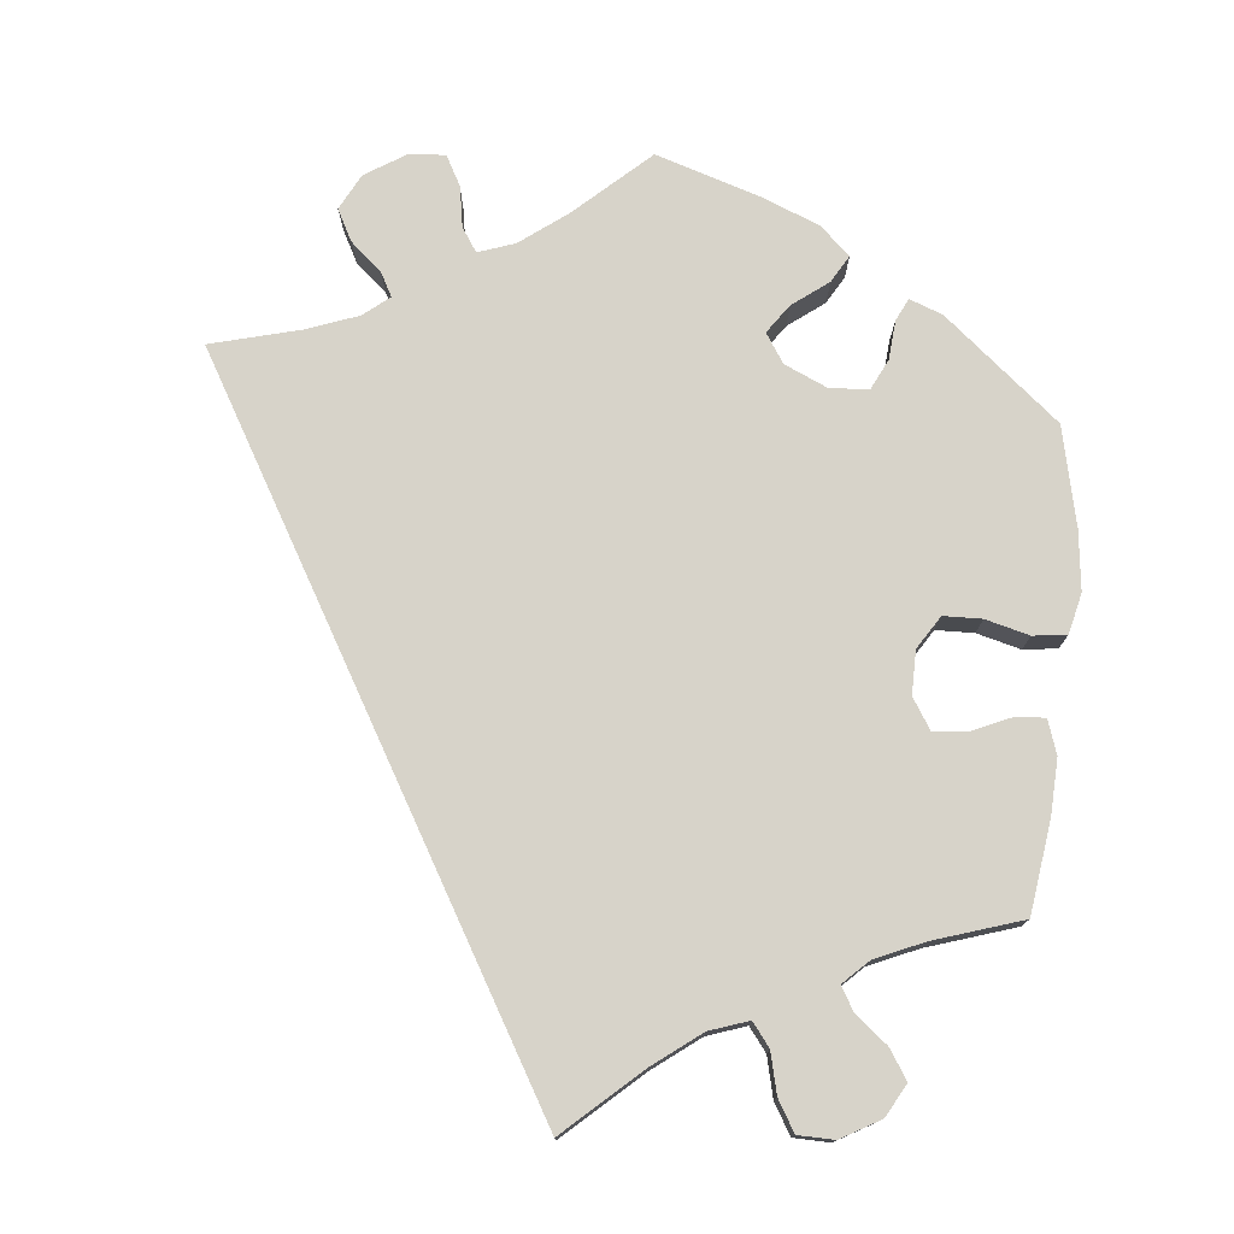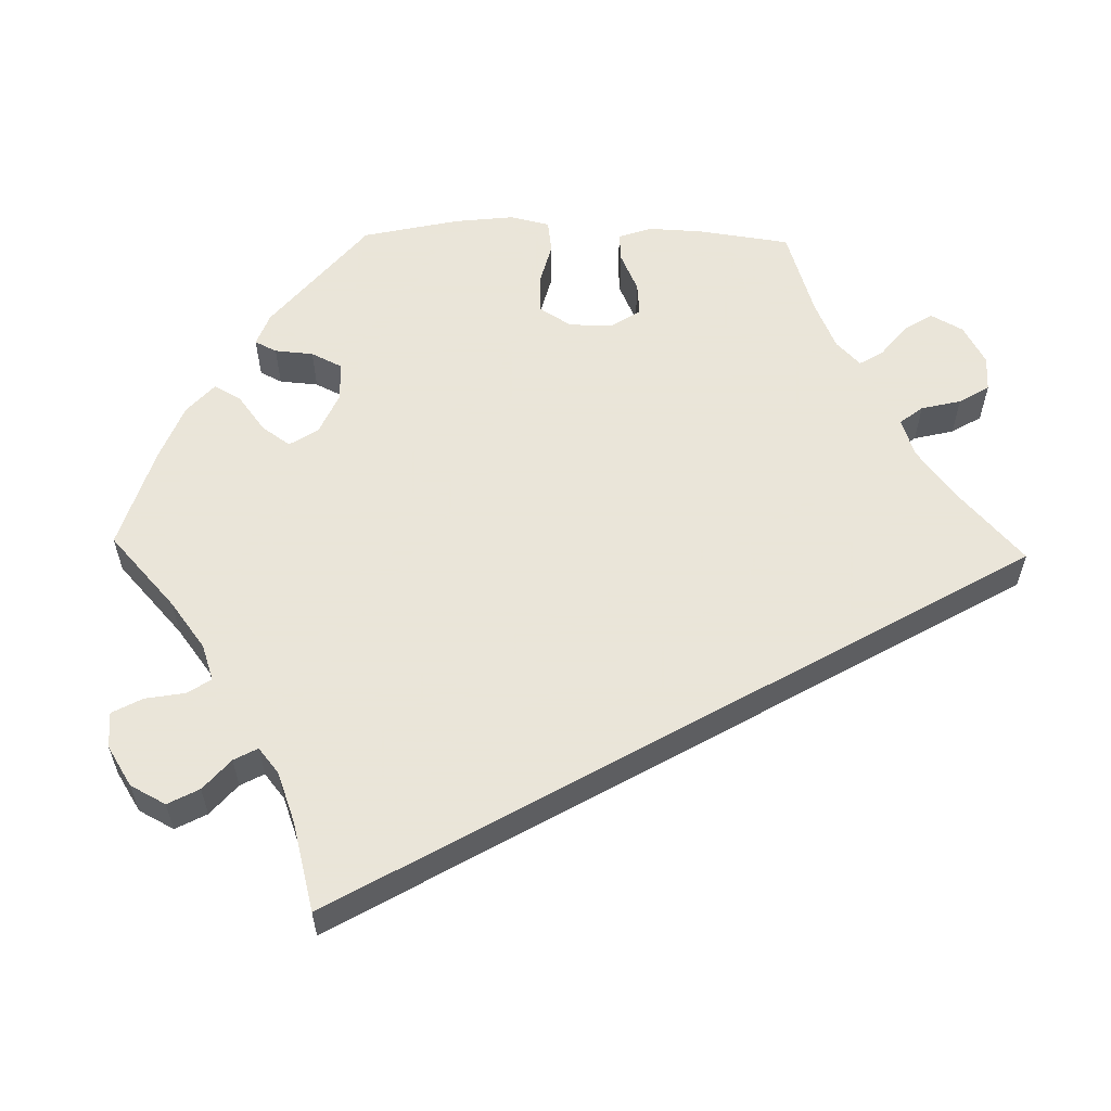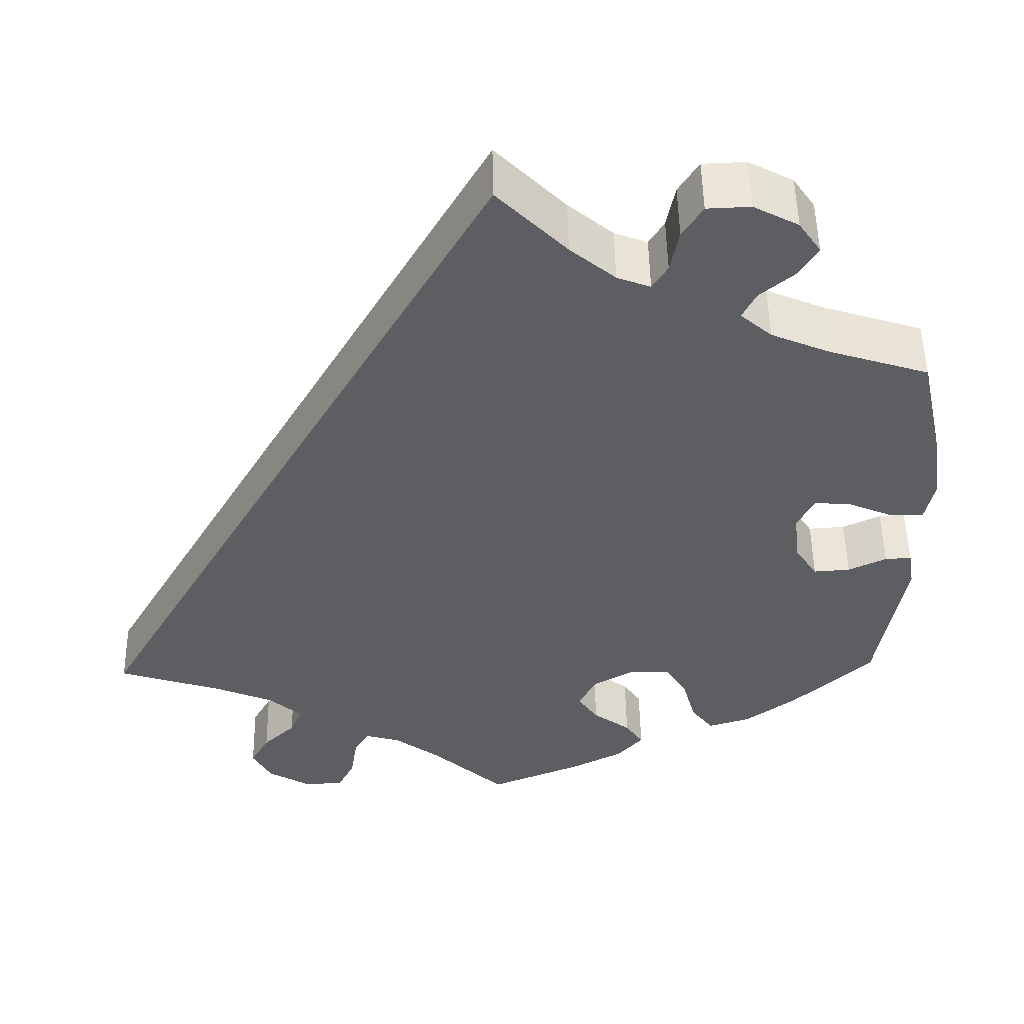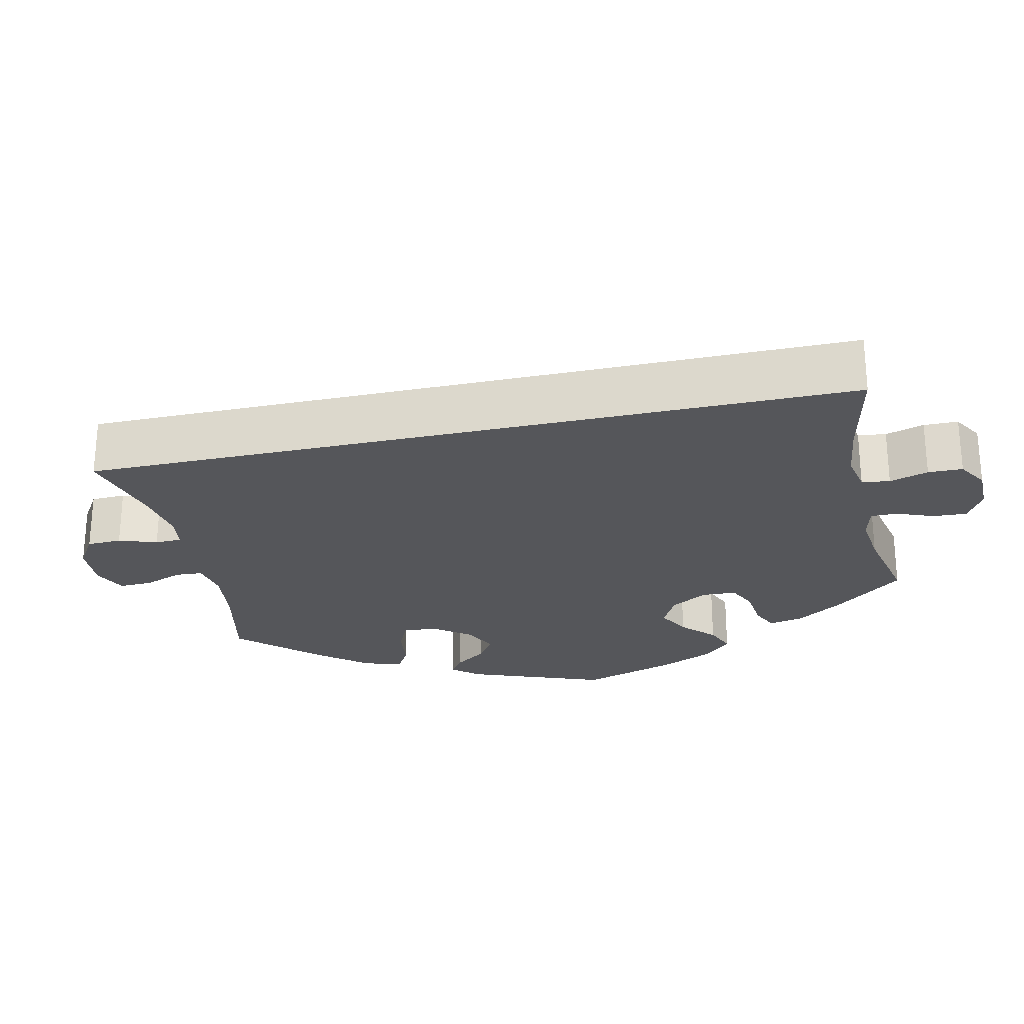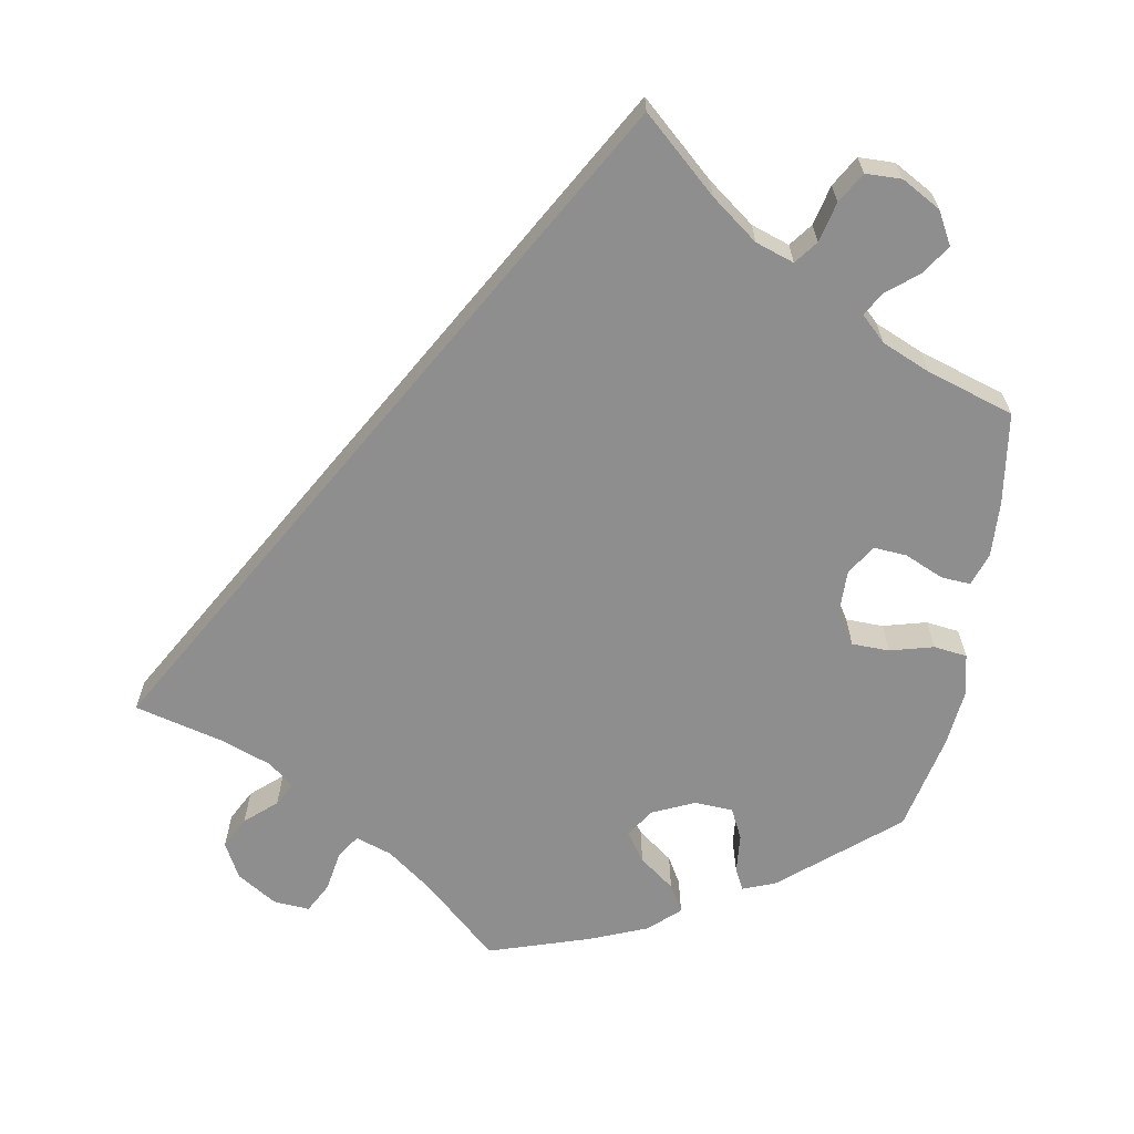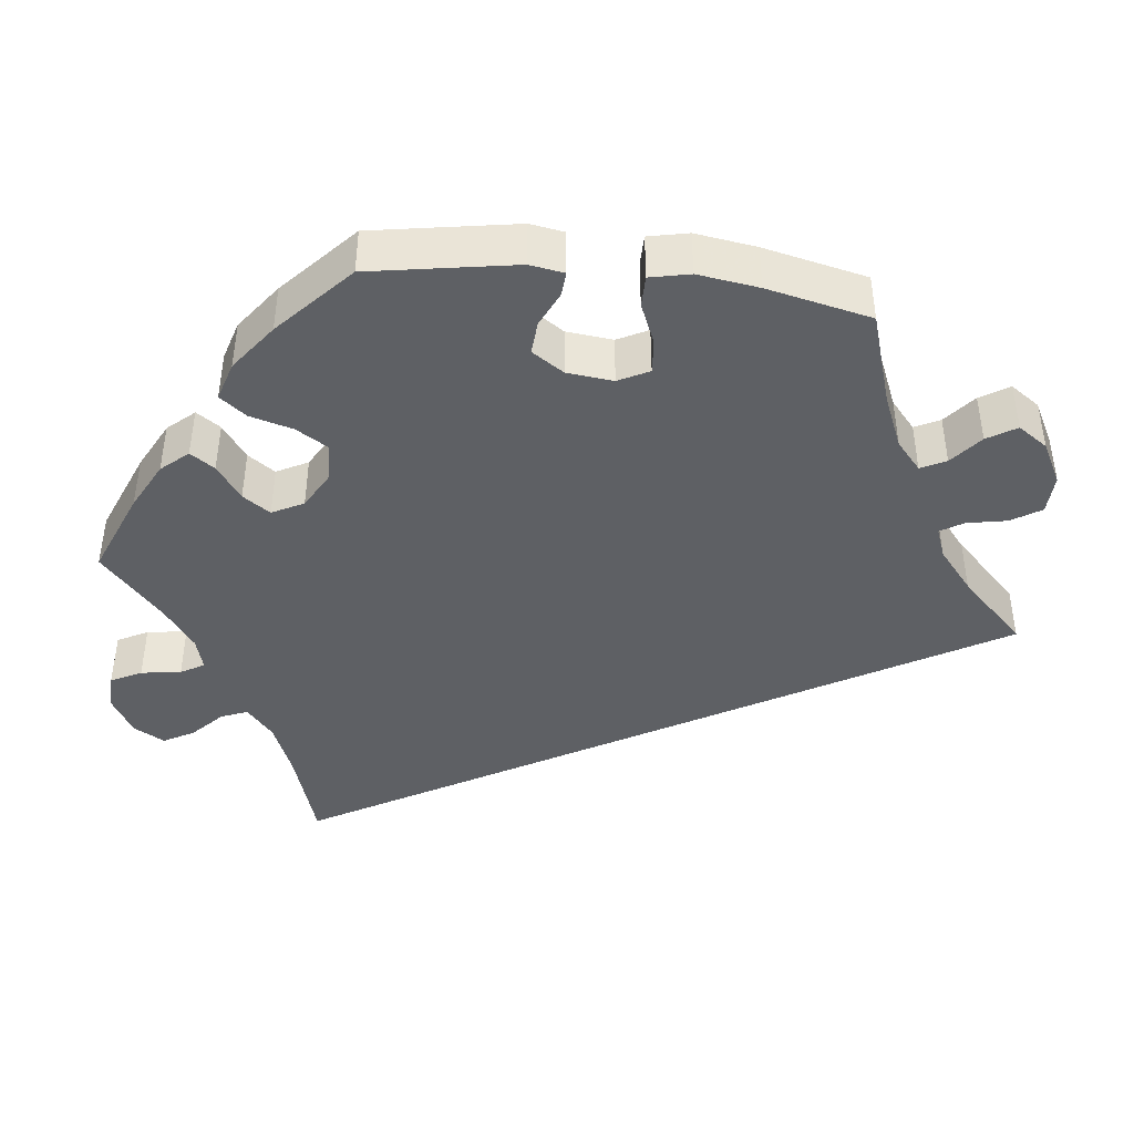
<metadata>
{"format":"obj","ext":"obj","renderer":"f3d","projection":"perspective","resolution":1024,"background":"white","views":[{"elev":76.3,"azim":125.6,"up":"+Y"},{"elev":58.6,"azim":31.2,"up":"+Y"},{"elev":51.0,"azim":179.0,"up":"+Z"},{"elev":-26.0,"azim":72.6,"up":"+Y"},{"elev":-65.0,"azim":110.3,"up":"+Y"},{"elev":-42.8,"azim":-96.7,"up":"+Y"}]}
</metadata>
<code>
v -0.382 0.07 0.327
v -0.314 0.07 0.356
v -0.277 0.07 0.388
v -0.293 0.07 0.42
v -0.333 0.07 0.453
v -0.356 0.07 0.49
v -0.33 0.07 0.528
v -0.277 0.07 0.556
v -0.226 0.07 0.554
v -0.202 0.07 0.516
v -0.192 0.07 0.465
v -0.174 0.07 0.436
v -0.135 0.07 0.451
v -0.082 0.07 0.495
v 0 0.07 0.578
v 0.5 0.07 -0.289
v 0.379 0.07 -0.328
v 0.31 0.07 -0.357
v 0.271 0.07 -0.391
v 0.285 0.07 -0.425
v 0.323 0.07 -0.461
v 0.345 0.07 -0.5
v 0.323 0.07 -0.54
v 0.274 0.07 -0.569
v 0.227 0.07 -0.568
v 0.207 0.07 -0.529
v 0.199 0.07 -0.478
v 0.182 0.07 -0.448
v 0.14 0.07 -0.46
v 0.086 0.07 -0.5
v 0 0.07 -0.578
v -0.109 0.07 -0.534
v -0.171 0.07 -0.502
v -0.201 0.07 -0.468
v -0.18 0.07 -0.437
v -0.136 0.07 -0.405
v -0.112 0.07 -0.37
v -0.133 0.07 -0.33
v -0.181 0.07 -0.303
v -0.23 0.07 -0.305
v -0.255 0.07 -0.346
v -0.27 0.07 -0.401
v -0.296 0.07 -0.435
v -0.346 0.07 -0.42
v -0.407 0.07 -0.375
v -0.501 0.07 -0.289
v -0.533 0.07 -0.104
v -0.526 0.07 -0.06
v -0.495 0.07 -0.062
v -0.45 0.07 -0.083
v -0.407 0.07 -0.086
v -0.38 0.07 -0.045
v -0.374 0.07 0.014
v -0.394 0.07 0.053
v -0.438 0.07 0.049
v -0.49 0.07 0.027
v -0.53 0.07 0.027
v -0.541 0.07 0.078
v -0.53 0.07 0.156
v -0.501 0.07 0.289
v -0.382 0 0.327
v -0.314 0 0.356
v -0.277 0 0.388
v -0.293 0 0.42
v -0.333 0 0.453
v -0.356 0 0.49
v -0.33 0 0.528
v -0.277 0 0.556
v -0.226 0 0.554
v -0.202 0 0.516
v -0.192 0 0.465
v -0.174 0 0.436
v -0.135 0 0.451
v -0.082 0 0.495
v 0 0 0.578
v 0.5 0 -0.289
v 0.379 0 -0.328
v 0.31 0 -0.357
v 0.271 0 -0.391
v 0.285 0 -0.425
v 0.323 0 -0.461
v 0.345 0 -0.5
v 0.323 0 -0.54
v 0.274 0 -0.569
v 0.227 0 -0.568
v 0.207 0 -0.529
v 0.199 0 -0.478
v 0.182 0 -0.448
v 0.14 0 -0.46
v 0.086 0 -0.5
v 0 0 -0.578
v -0.109 0 -0.534
v -0.171 0 -0.502
v -0.201 0 -0.468
v -0.18 0 -0.437
v -0.136 0 -0.405
v -0.112 0 -0.37
v -0.133 0 -0.33
v -0.181 0 -0.303
v -0.23 0 -0.305
v -0.255 0 -0.346
v -0.27 0 -0.401
v -0.296 0 -0.435
v -0.346 0 -0.42
v -0.407 0 -0.375
v -0.501 0 -0.289
v -0.533 0 -0.104
v -0.526 0 -0.06
v -0.495 0 -0.062
v -0.45 0 -0.083
v -0.407 0 -0.086
v -0.38 0 -0.045
v -0.374 0 0.014
v -0.394 0 0.053
v -0.438 0 0.049
v -0.49 0 0.027
v -0.53 0 0.027
v -0.541 0 0.078
v -0.53 0 0.156
v -0.501 0 0.289
f 59 60 1
f 58 59 1 2
f 55 56 57 58
f 54 55 58 2
f 53 54 2 3
f 52 53 3
f 47 48 49 50
f 47 50 51
f 46 47 51
f 45 46 51 52
f 41 42 43 44
f 40 41 44 45
f 33 34 35 36
f 33 36 37
f 30 31 32 33
f 29 30 33 37
f 28 29 37 38
f 24 25 26 27
f 24 27 28
f 23 24 28
f 20 21 22 23
f 19 20 23 28
f 18 19 28 38
f 14 15 16 17
f 13 14 17 18
f 12 13 18 38
f 8 9 10 11
f 4 5 6 7
f 3 4 7 8
f 40 45 52 3
f 11 12 38 39
f 11 39 40
f 3 8 11 40
f 61 120 119
f 62 61 119 118
f 118 117 116 115
f 62 118 115 114
f 63 62 114 113
f 63 113 112
f 110 109 108 107
f 111 110 107
f 111 107 106
f 112 111 106 105
f 104 103 102 101
f 105 104 101 100
f 96 95 94 93
f 97 96 93
f 93 92 91 90
f 97 93 90 89
f 98 97 89 88
f 87 86 85 84
f 88 87 84
f 88 84 83
f 83 82 81 80
f 88 83 80 79
f 98 88 79 78
f 77 76 75 74
f 78 77 74 73
f 98 78 73 72
f 71 70 69 68
f 67 66 65 64
f 68 67 64 63
f 63 112 105 100
f 99 98 72 71
f 100 99 71
f 100 71 68 63
f 1 61 62 2
f 2 62 63 3
f 3 63 64 4
f 4 64 65 5
f 5 65 66 6
f 6 66 67 7
f 7 67 68 8
f 8 68 69 9
f 9 69 70 10
f 10 70 71 11
f 11 71 72 12
f 12 72 73 13
f 13 73 74 14
f 14 74 75 15
f 15 75 76 16
f 16 76 77 17
f 17 77 78 18
f 18 78 79 19
f 19 79 80 20
f 20 80 81 21
f 21 81 82 22
f 22 82 83 23
f 23 83 84 24
f 24 84 85 25
f 25 85 86 26
f 26 86 87 27
f 27 87 88 28
f 28 88 89 29
f 29 89 90 30
f 30 90 91 31
f 31 91 92 32
f 32 92 93 33
f 33 93 94 34
f 34 94 95 35
f 35 95 96 36
f 36 96 97 37
f 37 97 98 38
f 38 98 99 39
f 39 99 100 40
f 40 100 101 41
f 41 101 102 42
f 42 102 103 43
f 43 103 104 44
f 44 104 105 45
f 45 105 106 46
f 46 106 107 47
f 47 107 108 48
f 48 108 109 49
f 49 109 110 50
f 50 110 111 51
f 51 111 112 52
f 52 112 113 53
f 53 113 114 54
f 54 114 115 55
f 55 115 116 56
f 56 116 117 57
f 57 117 118 58
f 58 118 119 59
f 59 119 120 60
f 60 120 61 1

</code>
